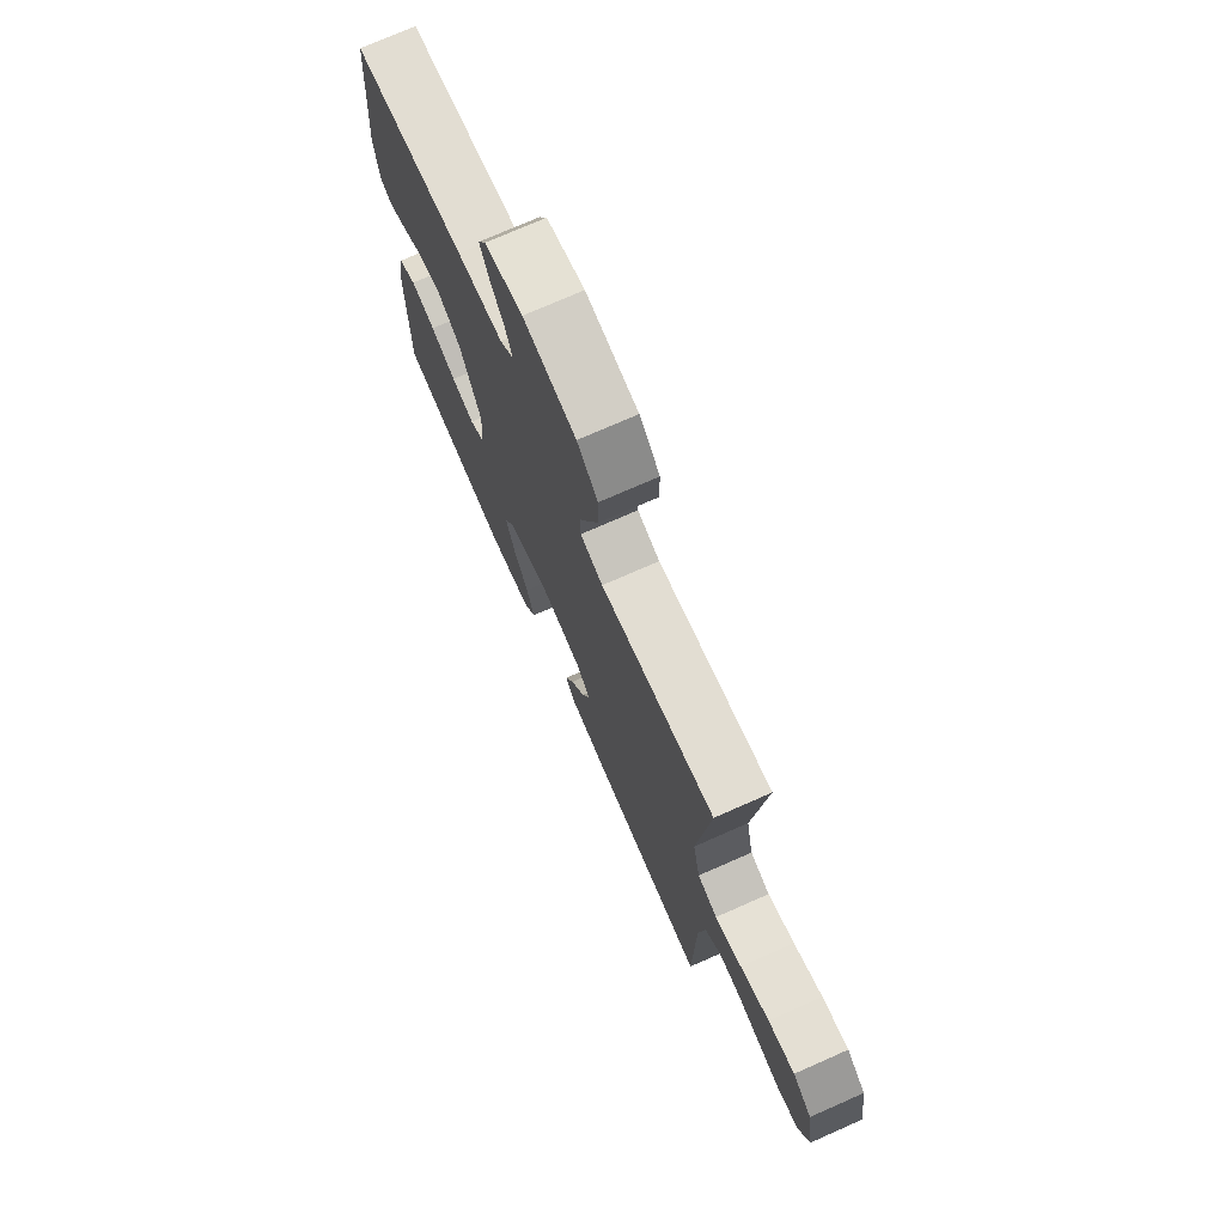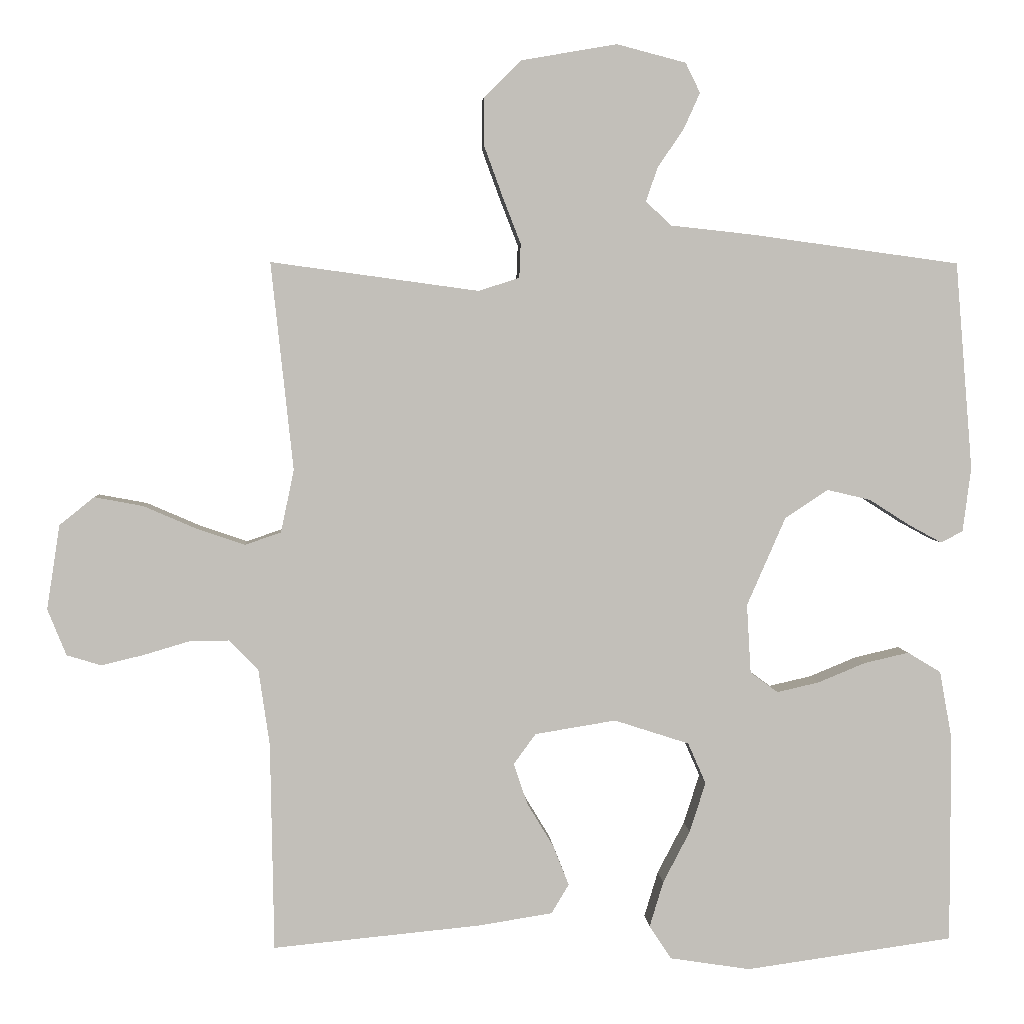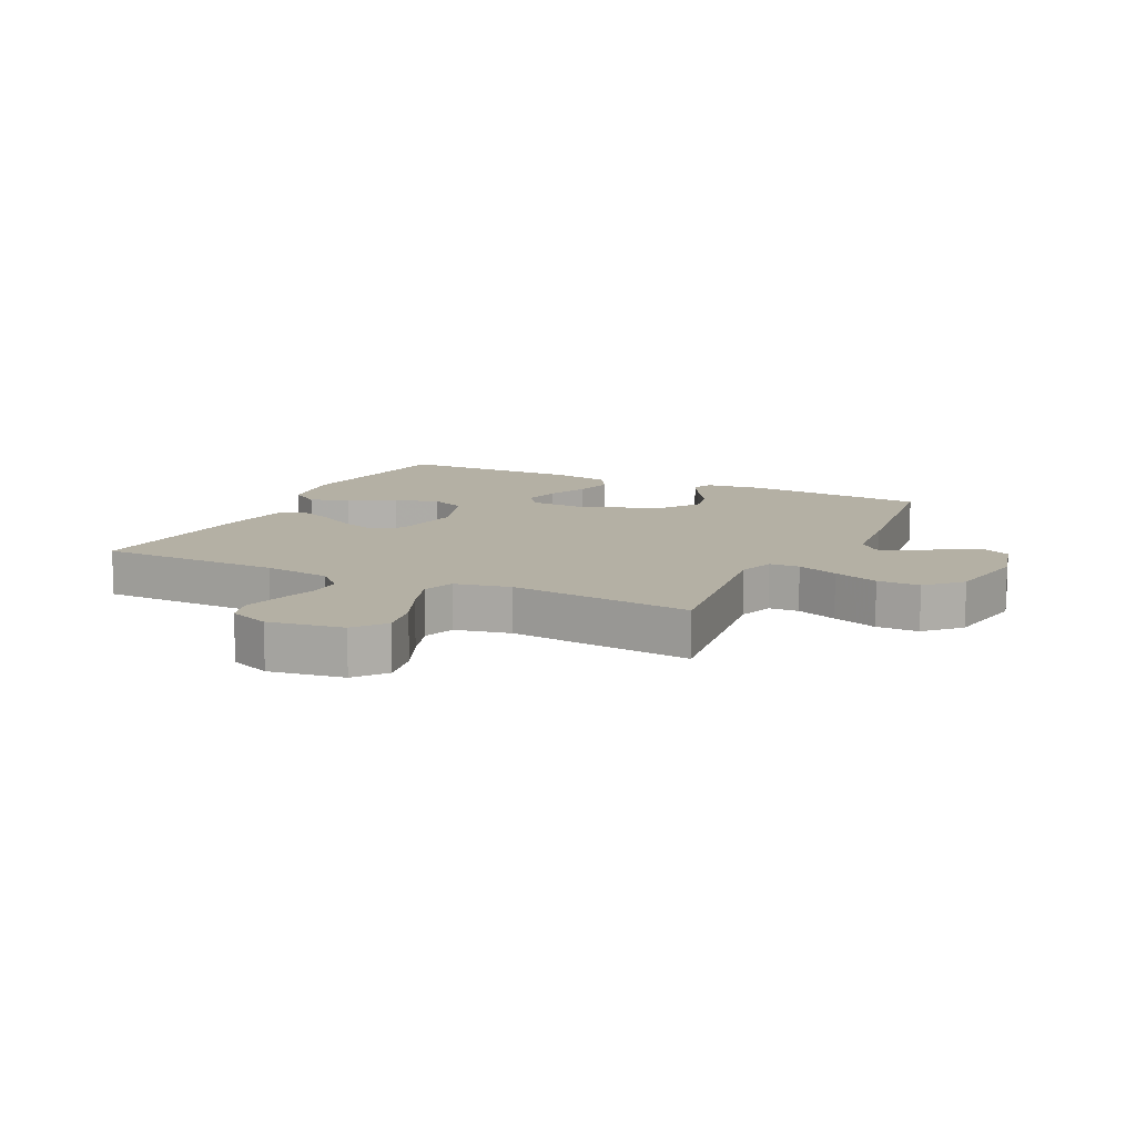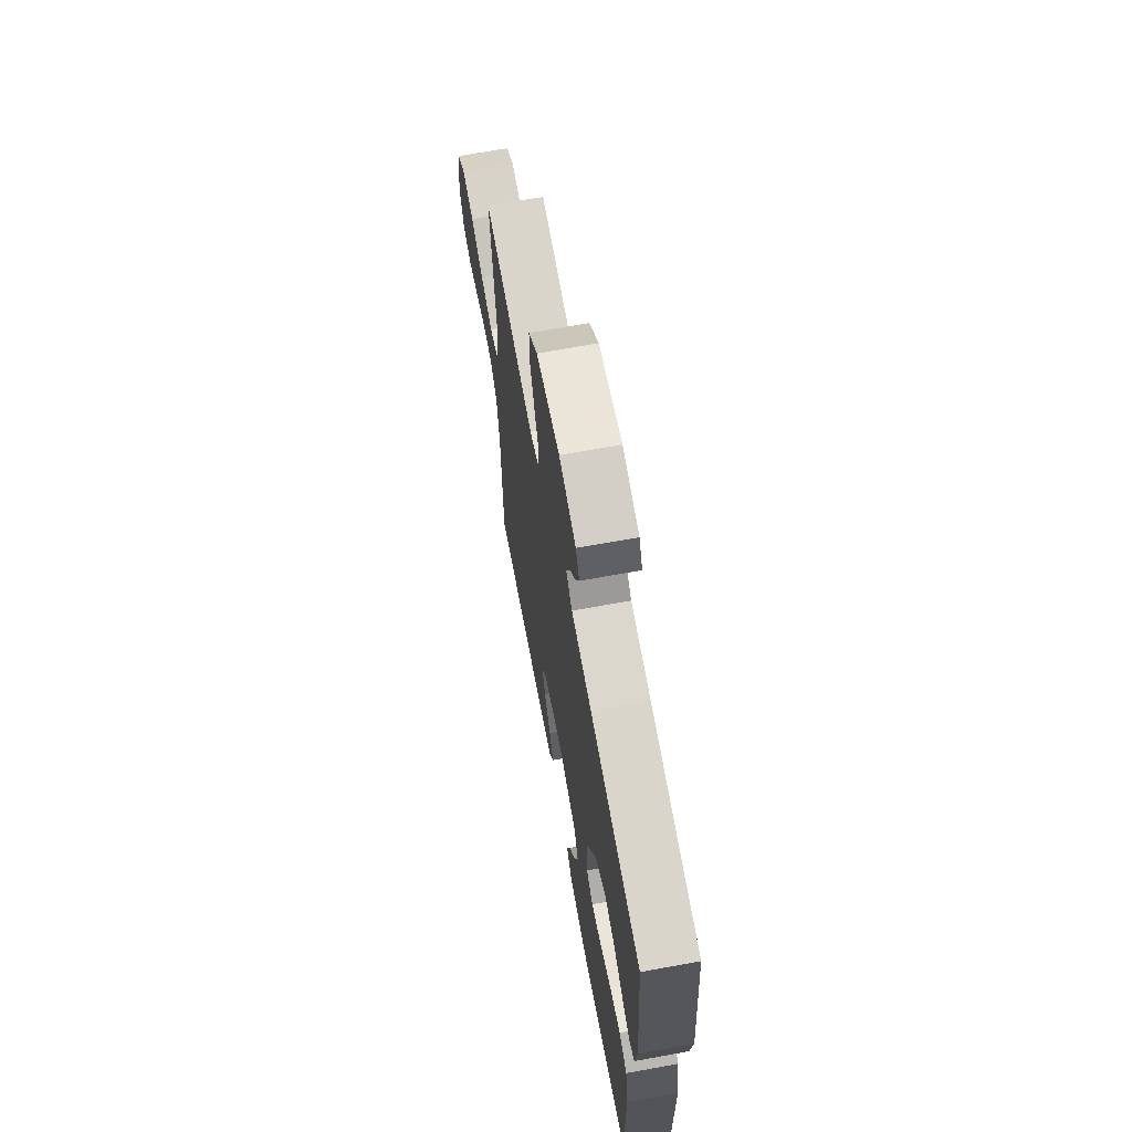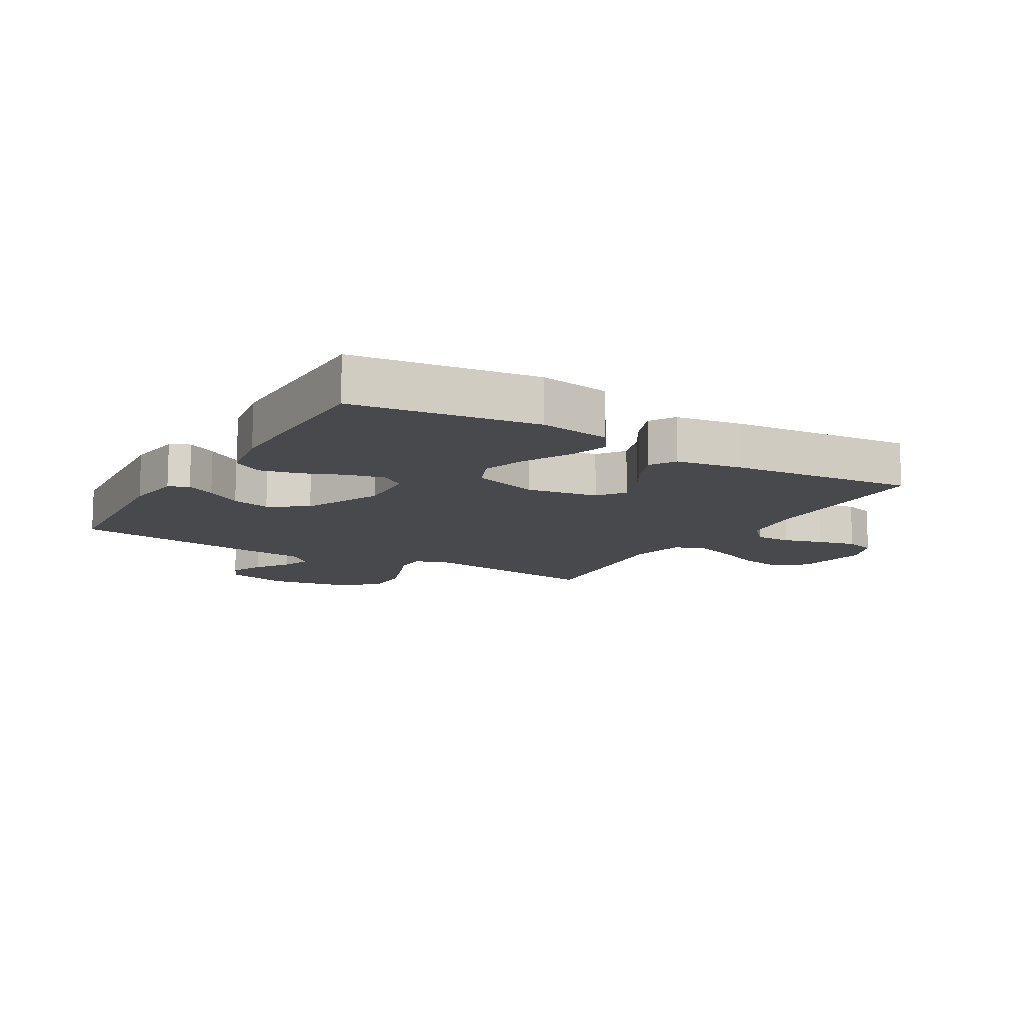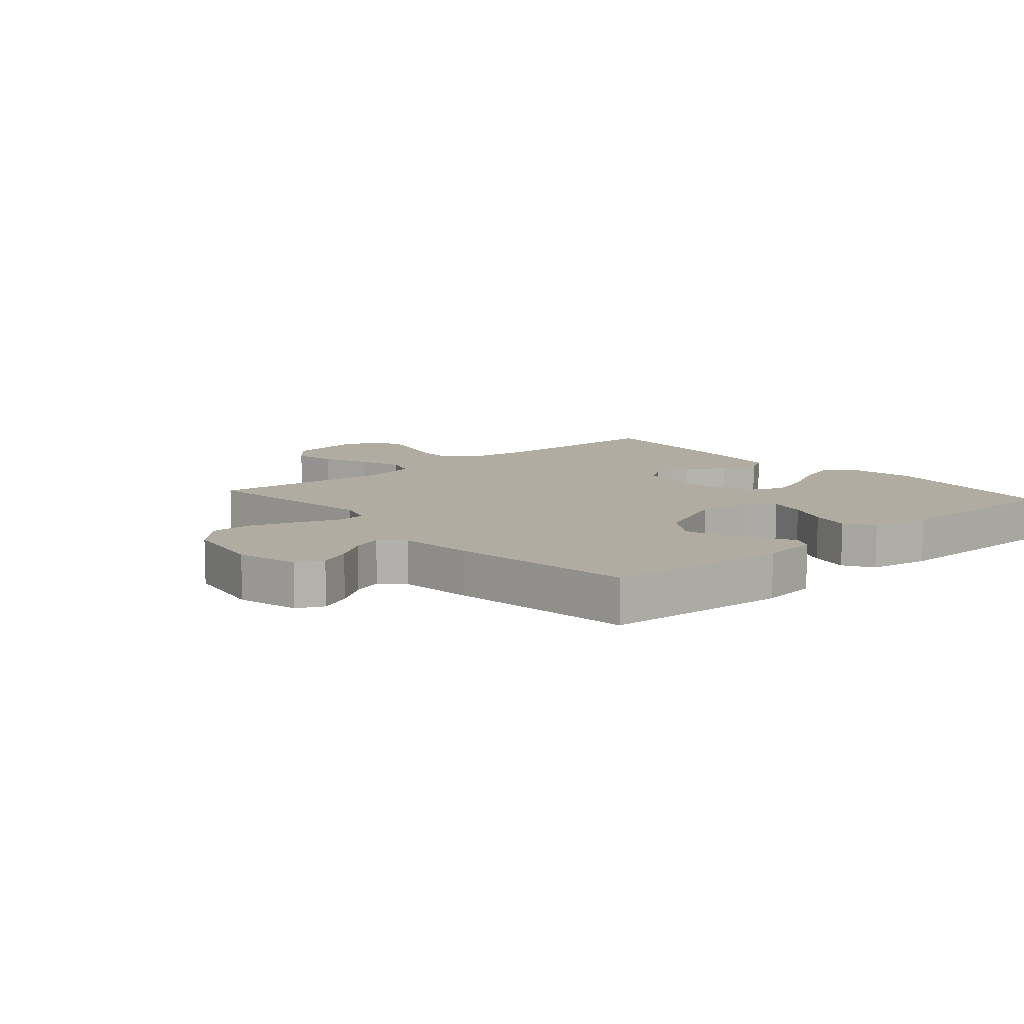
<metadata>
{"format":"obj","ext":"obj","renderer":"f3d","projection":"perspective","resolution":1024,"background":"white","views":[{"elev":74.1,"azim":-113.8,"up":"+Z"},{"elev":3.7,"azim":-3.4,"up":"+Z"},{"elev":11.4,"azim":-64.0,"up":"+Y"},{"elev":67.3,"azim":79.6,"up":"+Z"},{"elev":-12.0,"azim":149.3,"up":"+Y"},{"elev":10.2,"azim":48.7,"up":"+Y"}]}
</metadata>
<code>
v 0.5 0.07 0.5
v 0.525 0.07 0.2
v 0.513 0.07 0.107
v 0.481 0.07 0.091
v 0.433 0.07 0.117
v 0.375 0.07 0.154
v 0.312 0.07 0.169
v 0.25 0.07 0.128
v 0.194 0.07 0
v 0.2 0.07 -0.1
v 0.24 0.07 -0.129
v 0.301 0.07 -0.115
v 0.369 0.07 -0.087
v 0.434 0.07 -0.072
v 0.482 0.07 -0.101
v 0.5 0.07 -0.2
v 0.5 0.07 -0.5
v 0.2 0.07 -0.542
v 0.084 0.07 -0.524
v 0.052 0.07 -0.476
v 0.072 0.07 -0.41
v 0.111 0.07 -0.335
v 0.134 0.07 -0.263
v 0.108 0.07 -0.204
v 0 0.07 -0.169
v -0.117 0.07 -0.188
v -0.149 0.07 -0.232
v -0.129 0.07 -0.291
v -0.091 0.07 -0.354
v -0.068 0.07 -0.412
v -0.093 0.07 -0.454
v -0.2 0.07 -0.471
v -0.5 0.07 -0.5
v -0.505 0.07 -0.2
v -0.521 0.07 -0.09
v -0.563 0.07 -0.047
v -0.621 0.07 -0.048
v -0.685 0.07 -0.067
v -0.747 0.07 -0.082
v -0.797 0.07 -0.067
v -0.824 0.07 0
v -0.805 0.07 0.122
v -0.755 0.07 0.162
v -0.685 0.07 0.149
v -0.609 0.07 0.116
v -0.539 0.07 0.092
v -0.487 0.07 0.11
v -0.468 0.07 0.2
v -0.5 0.07 0.5
v -0.2 0.07 0.459
v -0.141 0.07 0.478
v -0.139 0.07 0.527
v -0.165 0.07 0.594
v -0.192 0.07 0.668
v -0.192 0.07 0.737
v -0.138 0.07 0.79
v 0 0.07 0.814
v 0.1 0.07 0.788
v 0.121 0.07 0.745
v 0.097 0.07 0.692
v 0.06 0.07 0.638
v 0.043 0.07 0.589
v 0.079 0.07 0.554
v 0.2 0.07 0.541
v 0.5 0 0.5
v 0.525 0 0.2
v 0.513 0 0.107
v 0.481 0 0.091
v 0.433 0 0.117
v 0.375 0 0.154
v 0.312 0 0.169
v 0.25 0 0.128
v 0.194 0 0
v 0.2 0 -0.1
v 0.24 0 -0.129
v 0.301 0 -0.115
v 0.369 0 -0.087
v 0.434 0 -0.072
v 0.482 0 -0.101
v 0.5 0 -0.2
v 0.5 0 -0.5
v 0.2 0 -0.542
v 0.084 0 -0.524
v 0.052 0 -0.476
v 0.072 0 -0.41
v 0.111 0 -0.335
v 0.134 0 -0.263
v 0.108 0 -0.204
v 0 0 -0.169
v -0.117 0 -0.188
v -0.149 0 -0.232
v -0.129 0 -0.291
v -0.091 0 -0.354
v -0.068 0 -0.412
v -0.093 0 -0.454
v -0.2 0 -0.471
v -0.5 0 -0.5
v -0.505 0 -0.2
v -0.521 0 -0.09
v -0.563 0 -0.047
v -0.621 0 -0.048
v -0.685 0 -0.067
v -0.747 0 -0.082
v -0.797 0 -0.067
v -0.824 0 0
v -0.805 0 0.122
v -0.755 0 0.162
v -0.685 0 0.149
v -0.609 0 0.116
v -0.539 0 0.092
v -0.487 0 0.11
v -0.468 0 0.2
v -0.5 0 0.5
v -0.2 0 0.459
v -0.141 0 0.478
v -0.139 0 0.527
v -0.165 0 0.594
v -0.192 0 0.668
v -0.192 0 0.737
v -0.138 0 0.79
v 0 0 0.814
v 0.1 0 0.788
v 0.121 0 0.745
v 0.097 0 0.692
v 0.06 0 0.638
v 0.043 0 0.589
v 0.079 0 0.554
v 0.2 0 0.541
f 63 64 1 2
f 58 59 60 61
f 58 61 62
f 57 58 62
f 56 57 62
f 55 56 62
f 52 53 54 55
f 52 55 62 63
f 48 49 50
f 47 48 50 51
f 42 43 44 45
f 42 45 46
f 41 42 46
f 40 41 46
f 37 38 39 40
f 37 40 46 47
f 31 32 33 34
f 31 34 35
f 28 29 30 31
f 27 28 31 35
f 26 27 35 36
f 19 20 21 22
f 19 22 23
f 18 19 23
f 17 18 23
f 16 17 23 24
f 12 13 14 15
f 11 12 15 16
f 3 4 5 6
f 63 2 3 6
f 51 52 63 6
f 36 37 47 51
f 25 26 36 51
f 11 16 24 25
f 10 11 25
f 9 10 25 51
f 8 9 51
f 7 8 51
f 6 7 51
f 66 65 128 127
f 125 124 123 122
f 126 125 122
f 126 122 121
f 126 121 120
f 126 120 119
f 119 118 117 116
f 127 126 119 116
f 114 113 112
f 115 114 112 111
f 109 108 107 106
f 110 109 106
f 110 106 105
f 110 105 104
f 104 103 102 101
f 111 110 104 101
f 98 97 96 95
f 99 98 95
f 95 94 93 92
f 99 95 92 91
f 100 99 91 90
f 86 85 84 83
f 87 86 83
f 87 83 82
f 87 82 81
f 88 87 81 80
f 79 78 77 76
f 80 79 76 75
f 70 69 68 67
f 70 67 66 127
f 70 127 116 115
f 115 111 101 100
f 115 100 90 89
f 89 88 80 75
f 89 75 74
f 115 89 74 73
f 115 73 72
f 115 72 71
f 115 71 70
f 1 65 66 2
f 2 66 67 3
f 3 67 68 4
f 4 68 69 5
f 5 69 70 6
f 6 70 71 7
f 7 71 72 8
f 8 72 73 9
f 9 73 74 10
f 10 74 75 11
f 11 75 76 12
f 12 76 77 13
f 13 77 78 14
f 14 78 79 15
f 15 79 80 16
f 16 80 81 17
f 17 81 82 18
f 18 82 83 19
f 19 83 84 20
f 20 84 85 21
f 21 85 86 22
f 22 86 87 23
f 23 87 88 24
f 24 88 89 25
f 25 89 90 26
f 26 90 91 27
f 27 91 92 28
f 28 92 93 29
f 29 93 94 30
f 30 94 95 31
f 31 95 96 32
f 32 96 97 33
f 33 97 98 34
f 34 98 99 35
f 35 99 100 36
f 36 100 101 37
f 37 101 102 38
f 38 102 103 39
f 39 103 104 40
f 40 104 105 41
f 41 105 106 42
f 42 106 107 43
f 43 107 108 44
f 44 108 109 45
f 45 109 110 46
f 46 110 111 47
f 47 111 112 48
f 48 112 113 49
f 49 113 114 50
f 50 114 115 51
f 51 115 116 52
f 52 116 117 53
f 53 117 118 54
f 54 118 119 55
f 55 119 120 56
f 56 120 121 57
f 57 121 122 58
f 58 122 123 59
f 59 123 124 60
f 60 124 125 61
f 61 125 126 62
f 62 126 127 63
f 63 127 128 64
f 64 128 65 1

</code>
